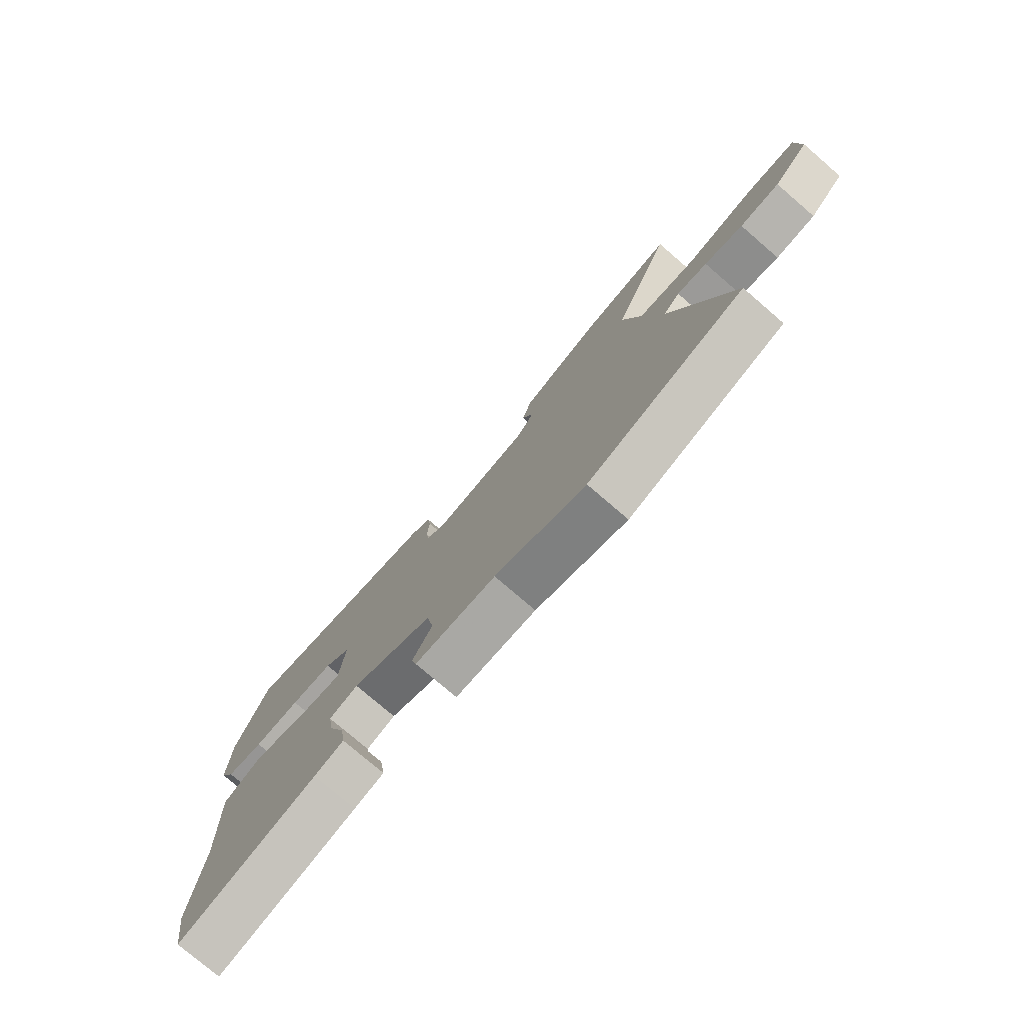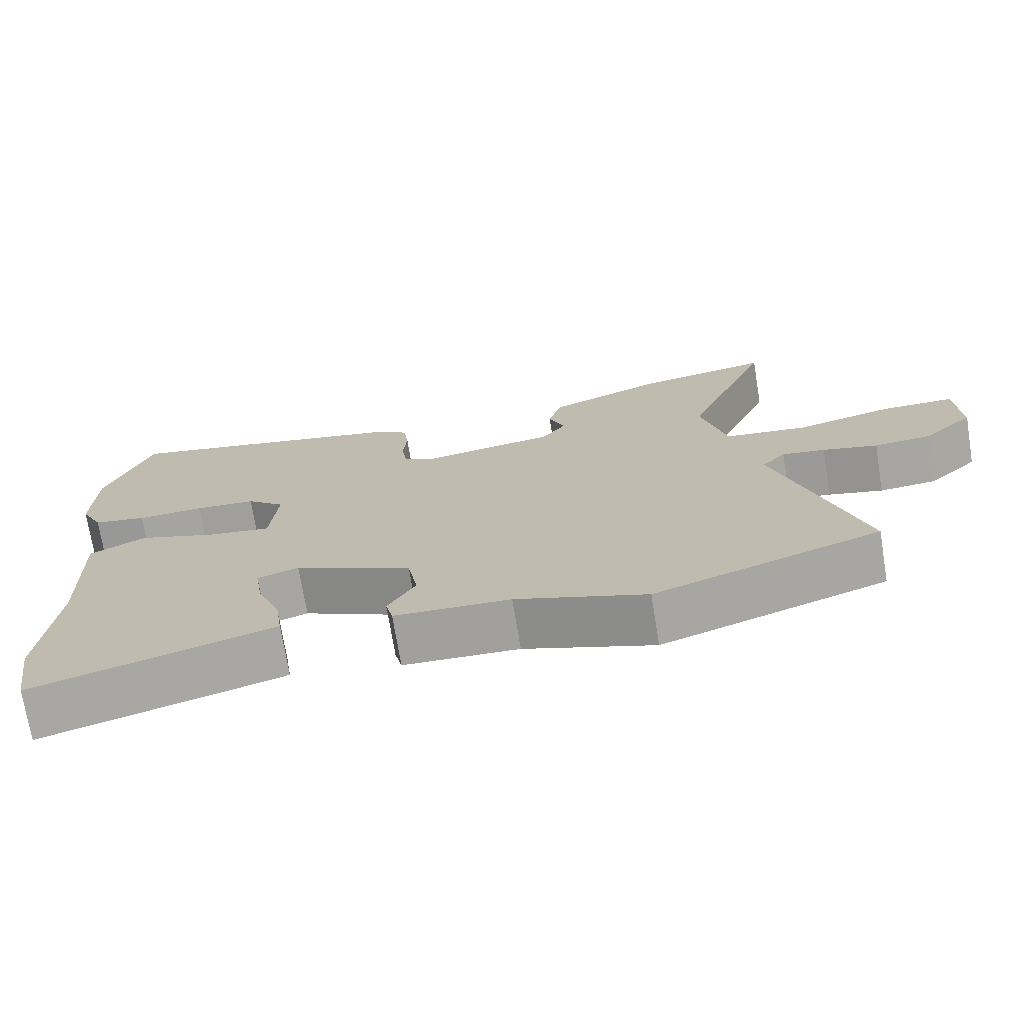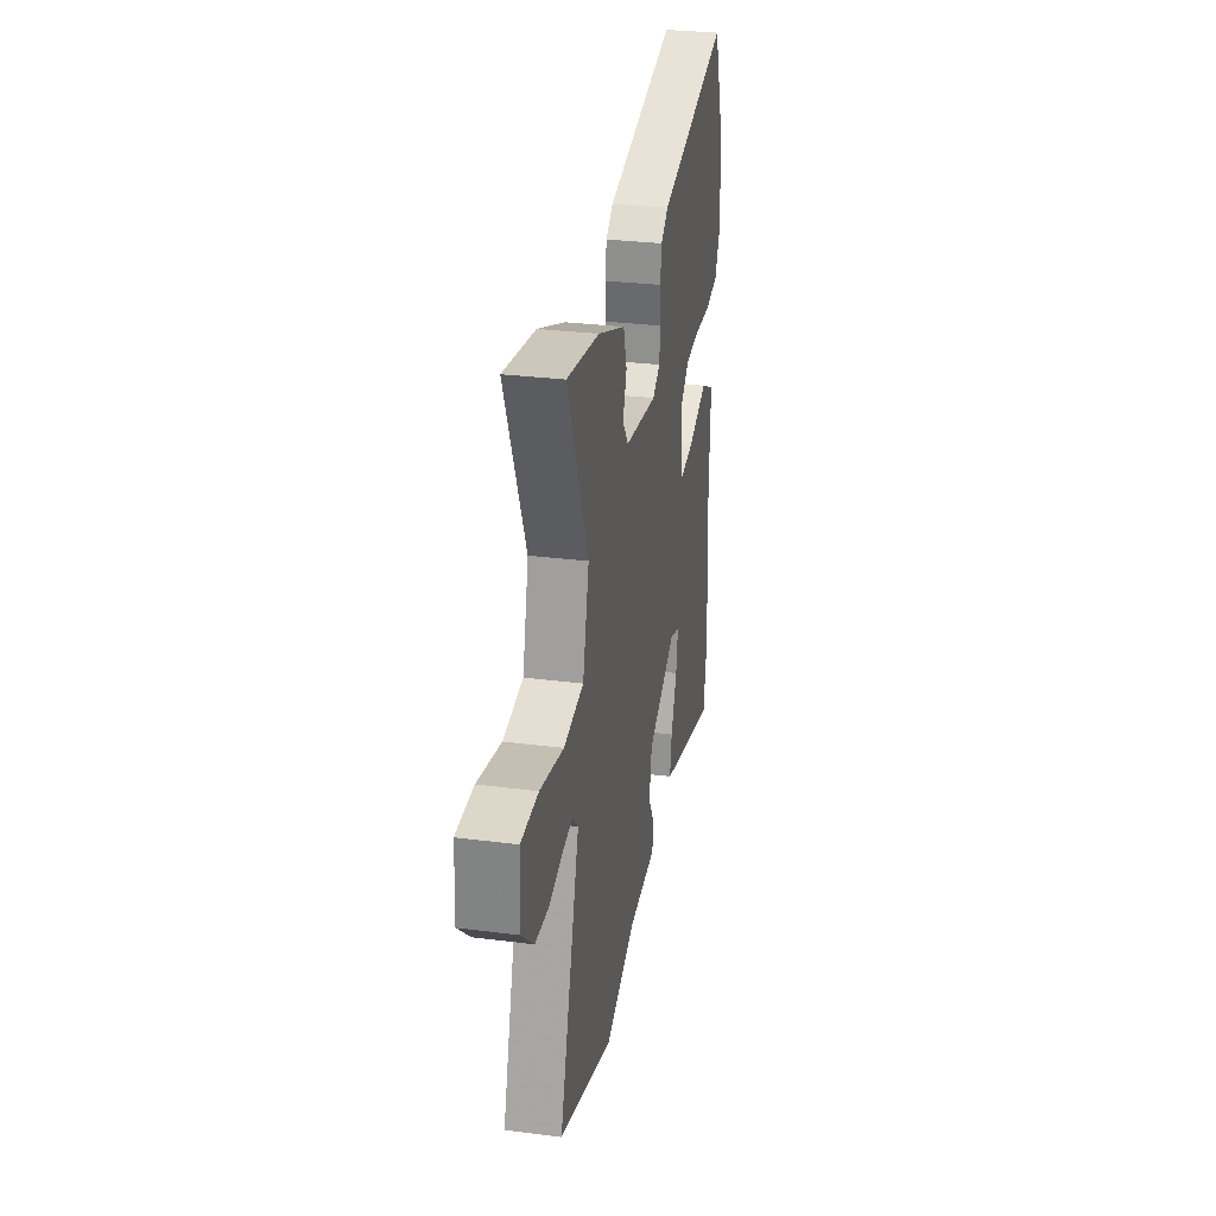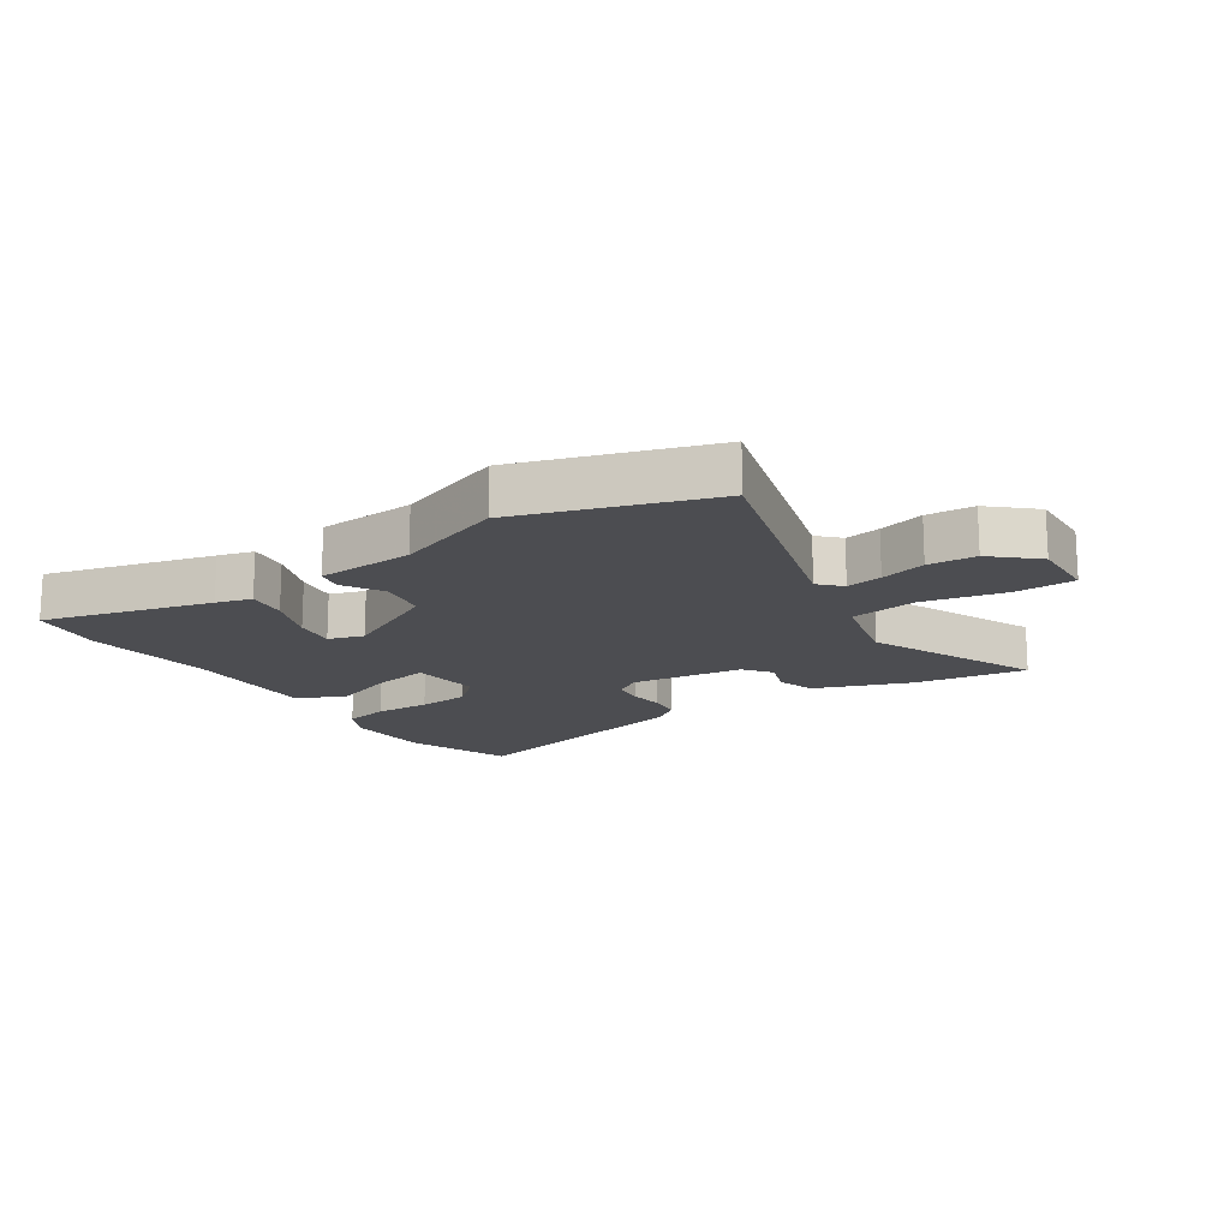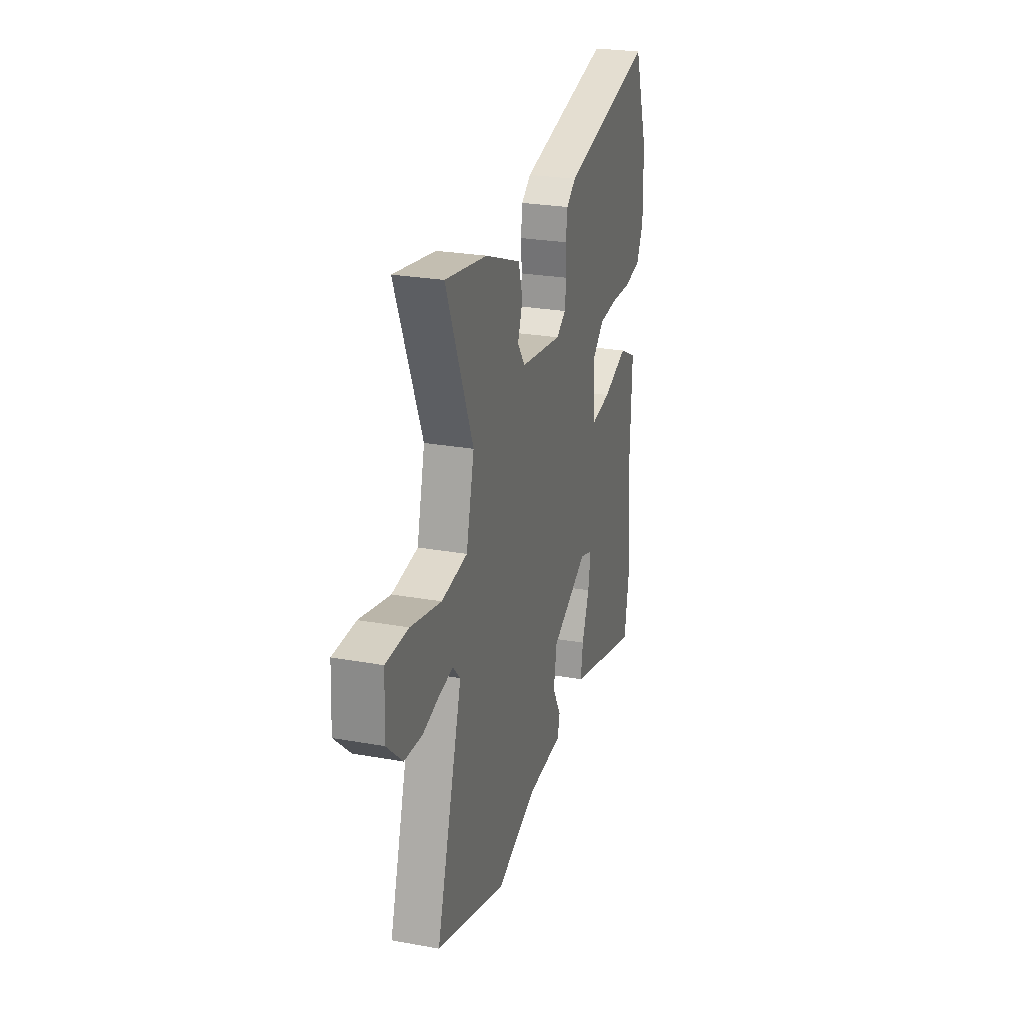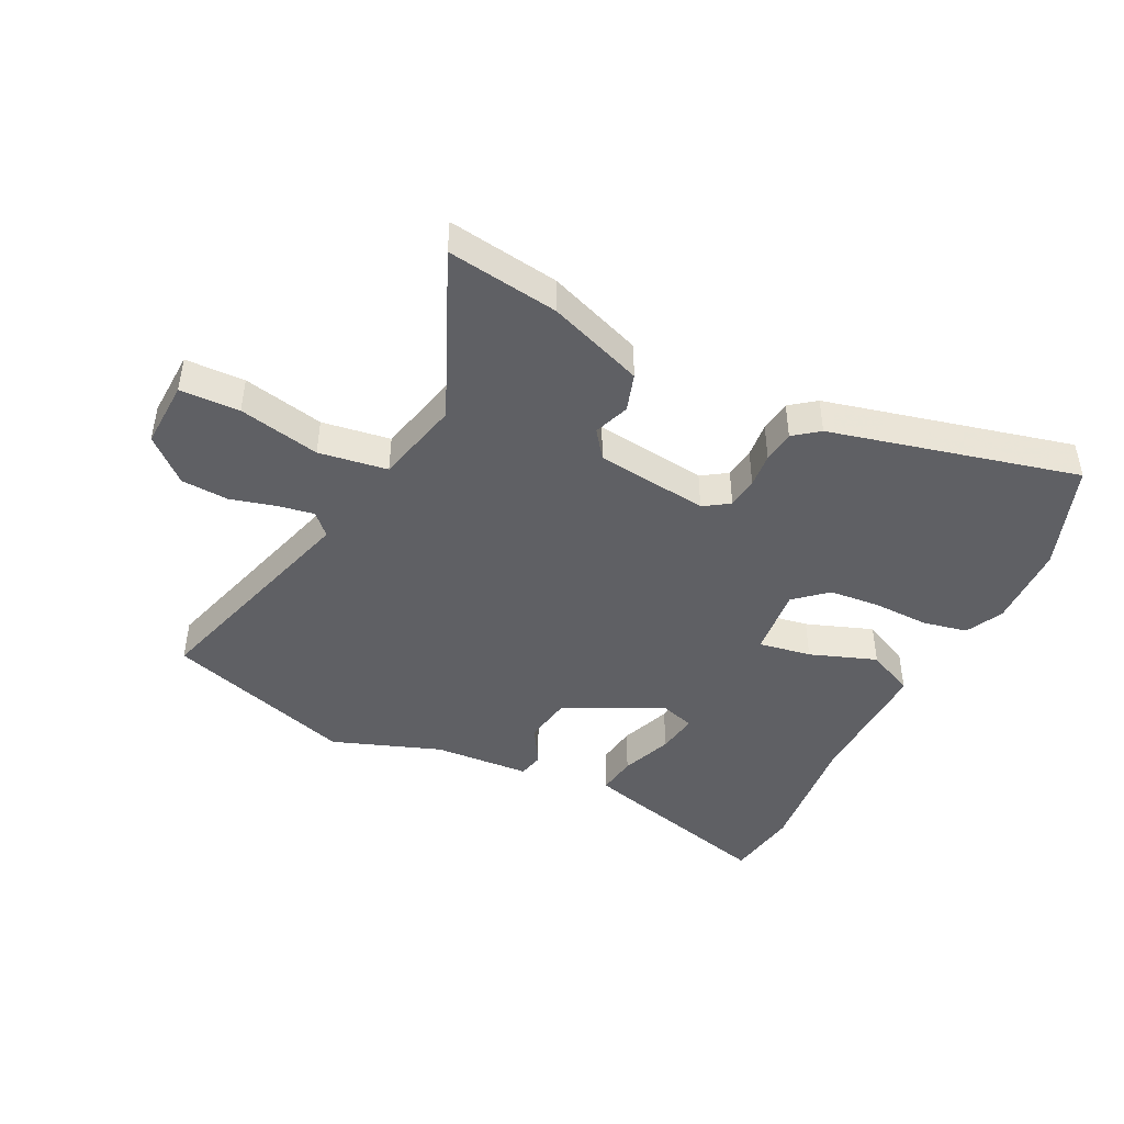
<metadata>
{"format":"obj","ext":"obj","renderer":"f3d","projection":"perspective","resolution":1024,"background":"white","views":[{"elev":-77.0,"azim":-130.7,"up":"+Z"},{"elev":-72.5,"azim":-170.7,"up":"+Z"},{"elev":30.3,"azim":-79.5,"up":"+Z"},{"elev":-16.1,"azim":-145.6,"up":"+Y"},{"elev":25.8,"azim":-74.0,"up":"+Z"},{"elev":-44.4,"azim":-25.5,"up":"+Y"}]}
</metadata>
<code>
v -0.33 0.07 -0.558
v -0.639 0.07 -0.453
v -0.525 0.07 -0.079
v -0.558 0.07 -0.044
v -0.617 0.07 -0.053
v -0.692 0.07 -0.072
v -0.77 0.07 -0.066
v -0.839 0.07 -0.002
v -0.833 0.07 0.11
v -0.735 0.07 0.111
v -0.602 0.07 0.08
v -0.489 0.07 0.095
v -0.454 0.07 0.236
v -0.572 0.07 0.517
v -0.389 0.07 0.487
v -0.233 0.07 0.426
v -0.214 0.07 0.363
v -0.236 0.07 0.305
v -0.203 0.07 0.259
v -0.018 0.07 0.232
v 0.024 0.07 0.259
v 0.031 0.07 0.31
v 0.026 0.07 0.368
v 0.033 0.07 0.421
v 0.075 0.07 0.452
v 0.484 0.07 0.545
v 0.546 0.07 0.369
v 0.549 0.07 0.229
v 0.518 0.07 0.168
v 0.444 0.07 0.154
v 0.352 0.07 0.158
v 0.268 0.07 0.152
v 0.215 0.07 0.107
v 0.225 0.07 -0.009
v 0.312 0.07 0.004
v 0.422 0.07 0.042
v 0.5 0.07 0.003
v 0.492 0.07 -0.22
v 0.511 0.07 -0.433
v 0.491 0.07 -0.555
v 0.218 0.07 -0.478
v 0.16 0.07 -0.461
v 0.17 0.07 -0.395
v 0.203 0.07 -0.311
v 0.214 0.07 -0.243
v 0.157 0.07 -0.224
v -0.006 0.07 -0.303
v -0.02 0.07 -0.381
v 0.018 0.07 -0.447
v 0.008 0.07 -0.489
v -0.151 0.07 -0.496
v -0.33 0 -0.558
v -0.639 0 -0.453
v -0.525 0 -0.079
v -0.558 0 -0.044
v -0.617 0 -0.053
v -0.692 0 -0.072
v -0.77 0 -0.066
v -0.839 0 -0.002
v -0.833 0 0.11
v -0.735 0 0.111
v -0.602 0 0.08
v -0.489 0 0.095
v -0.454 0 0.236
v -0.572 0 0.517
v -0.389 0 0.487
v -0.233 0 0.426
v -0.214 0 0.363
v -0.236 0 0.305
v -0.203 0 0.259
v -0.018 0 0.232
v 0.024 0 0.259
v 0.031 0 0.31
v 0.026 0 0.368
v 0.033 0 0.421
v 0.075 0 0.452
v 0.484 0 0.545
v 0.546 0 0.369
v 0.549 0 0.229
v 0.518 0 0.168
v 0.444 0 0.154
v 0.352 0 0.158
v 0.268 0 0.152
v 0.215 0 0.107
v 0.225 0 -0.009
v 0.312 0 0.004
v 0.422 0 0.042
v 0.5 0 0.003
v 0.492 0 -0.22
v 0.511 0 -0.433
v 0.491 0 -0.555
v 0.218 0 -0.478
v 0.16 0 -0.461
v 0.17 0 -0.395
v 0.203 0 -0.311
v 0.214 0 -0.243
v 0.157 0 -0.224
v -0.006 0 -0.303
v -0.02 0 -0.381
v 0.018 0 -0.447
v 0.008 0 -0.489
v -0.151 0 -0.496
f 48 49 50 51
f 1 2 3
f 51 1 3
f 48 51 3
f 47 48 3
f 46 47 3 4
f 42 43 44
f 41 42 44
f 40 41 44
f 39 40 44
f 38 39 44
f 38 44 45
f 37 38 45
f 36 37 45
f 35 36 45
f 34 35 45 46
f 29 30 31
f 28 29 31
f 27 28 31
f 26 27 31
f 25 26 31
f 24 25 31
f 23 24 31
f 22 23 31
f 21 22 31 32
f 20 21 32 33
f 16 17 18
f 15 16 18
f 14 15 18
f 13 14 18
f 12 13 18 19
f 9 10 11
f 8 9 11
f 7 8 11
f 6 7 11
f 5 6 11
f 4 5 11 12
f 33 34 46
f 20 33 46
f 19 20 46
f 12 19 46
f 4 12 46
f 102 101 100 99
f 54 53 52
f 54 52 102
f 54 102 99
f 54 99 98
f 55 54 98 97
f 95 94 93
f 95 93 92
f 95 92 91
f 95 91 90
f 95 90 89
f 96 95 89
f 96 89 88
f 96 88 87
f 96 87 86
f 97 96 86 85
f 82 81 80
f 82 80 79
f 82 79 78
f 82 78 77
f 82 77 76
f 82 76 75
f 82 75 74
f 82 74 73
f 83 82 73 72
f 84 83 72 71
f 69 68 67
f 69 67 66
f 69 66 65
f 69 65 64
f 70 69 64 63
f 62 61 60
f 62 60 59
f 62 59 58
f 62 58 57
f 62 57 56
f 63 62 56 55
f 97 85 84
f 97 84 71
f 97 71 70
f 97 70 63
f 97 63 55
f 1 52 53 2
f 2 53 54 3
f 3 54 55 4
f 4 55 56 5
f 5 56 57 6
f 6 57 58 7
f 7 58 59 8
f 8 59 60 9
f 9 60 61 10
f 10 61 62 11
f 11 62 63 12
f 12 63 64 13
f 13 64 65 14
f 14 65 66 15
f 15 66 67 16
f 16 67 68 17
f 17 68 69 18
f 18 69 70 19
f 19 70 71 20
f 20 71 72 21
f 21 72 73 22
f 22 73 74 23
f 23 74 75 24
f 24 75 76 25
f 25 76 77 26
f 26 77 78 27
f 27 78 79 28
f 28 79 80 29
f 29 80 81 30
f 30 81 82 31
f 31 82 83 32
f 32 83 84 33
f 33 84 85 34
f 34 85 86 35
f 35 86 87 36
f 36 87 88 37
f 37 88 89 38
f 38 89 90 39
f 39 90 91 40
f 40 91 92 41
f 41 92 93 42
f 42 93 94 43
f 43 94 95 44
f 44 95 96 45
f 45 96 97 46
f 46 97 98 47
f 47 98 99 48
f 48 99 100 49
f 49 100 101 50
f 50 101 102 51
f 51 102 52 1

</code>
